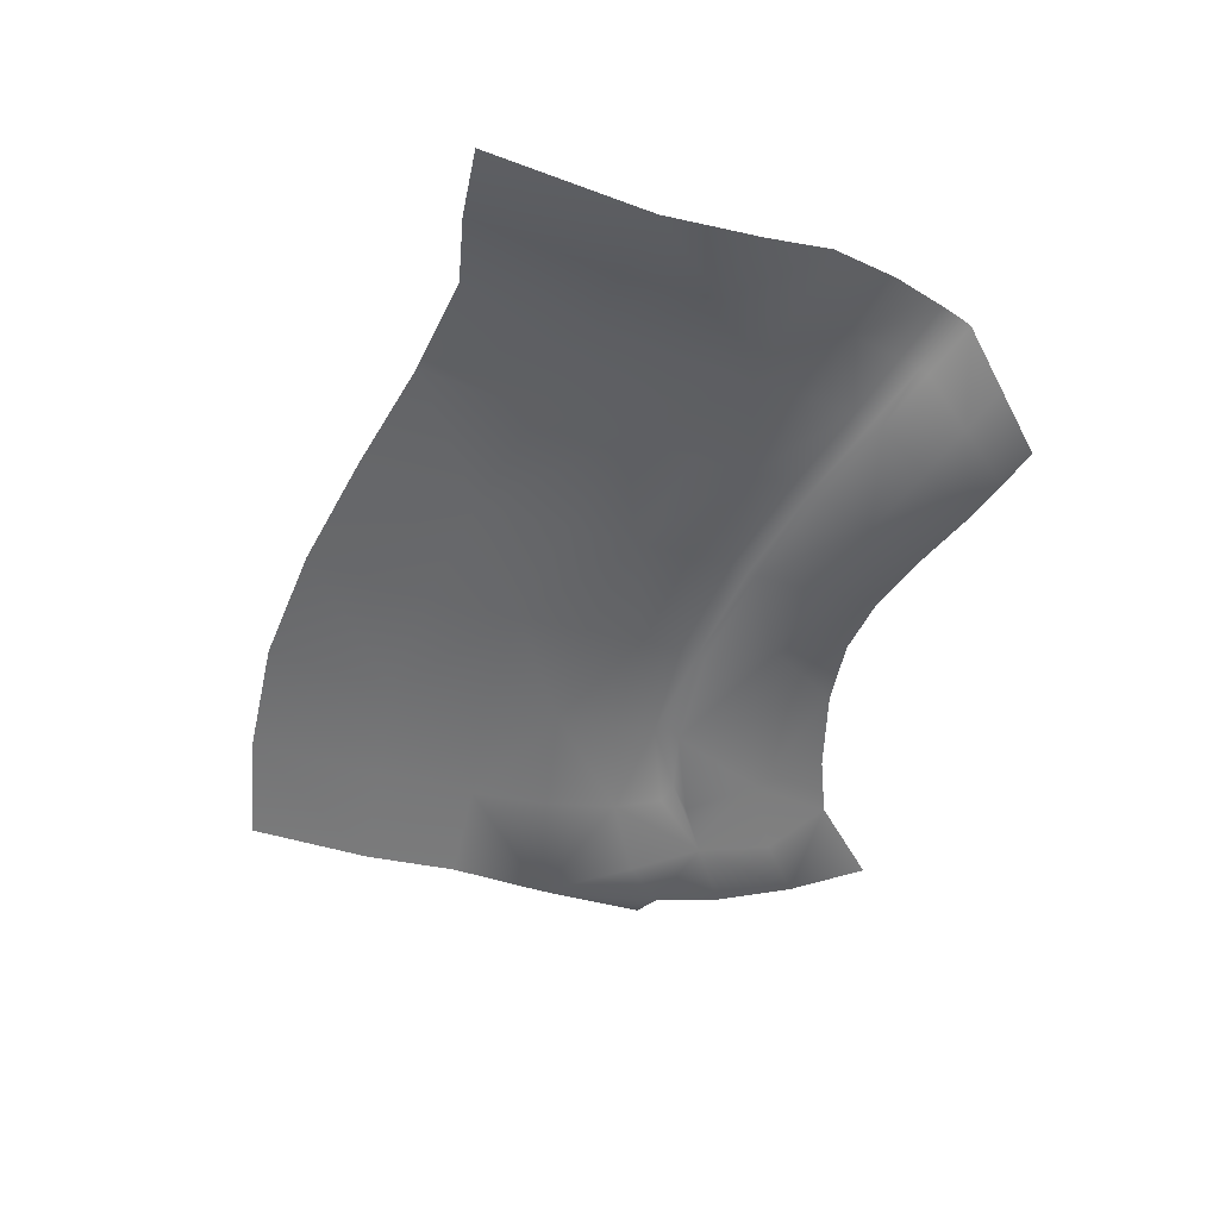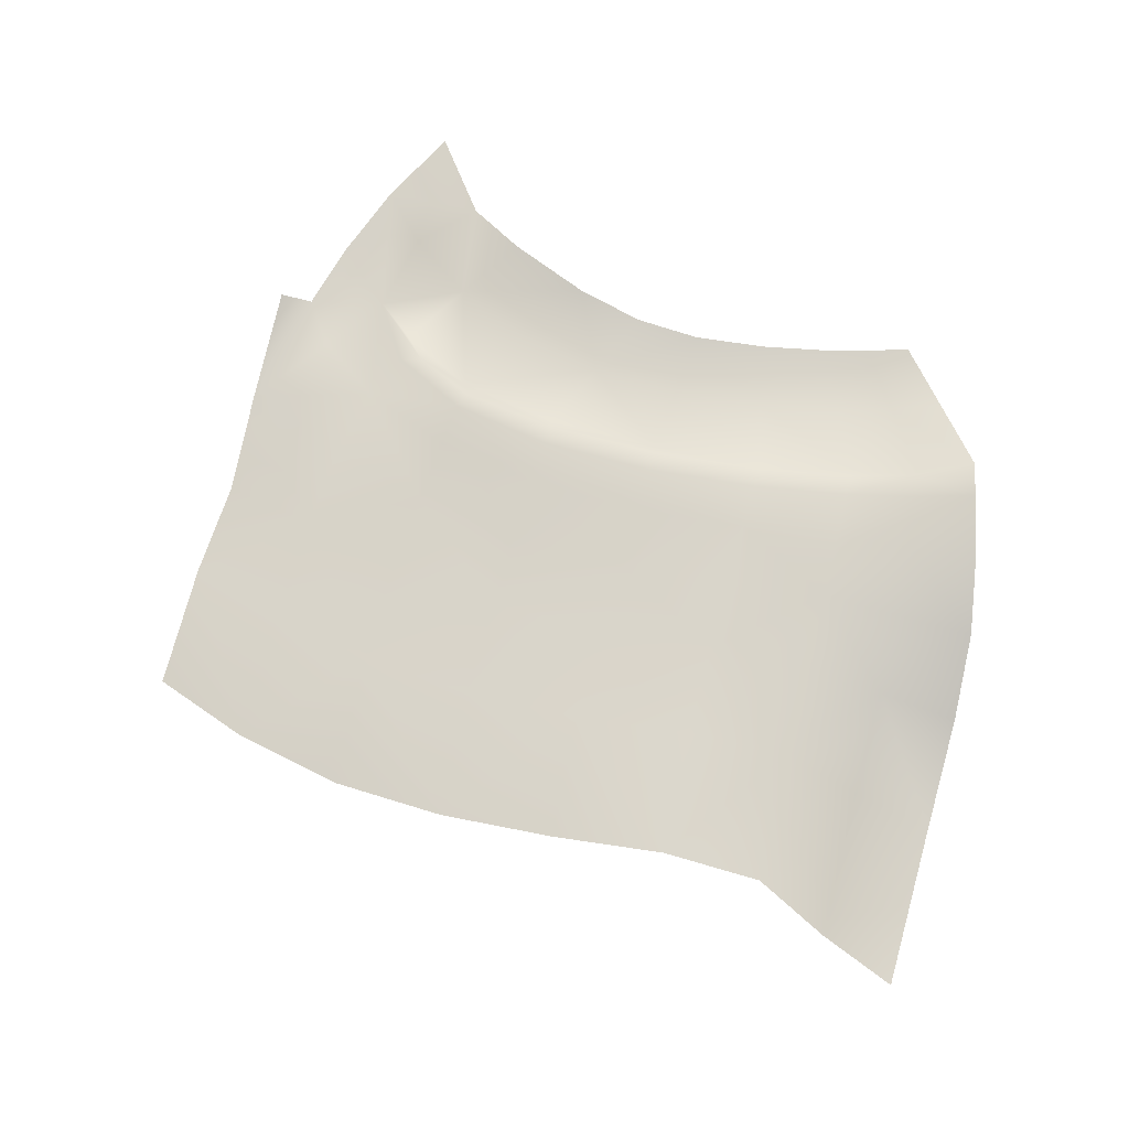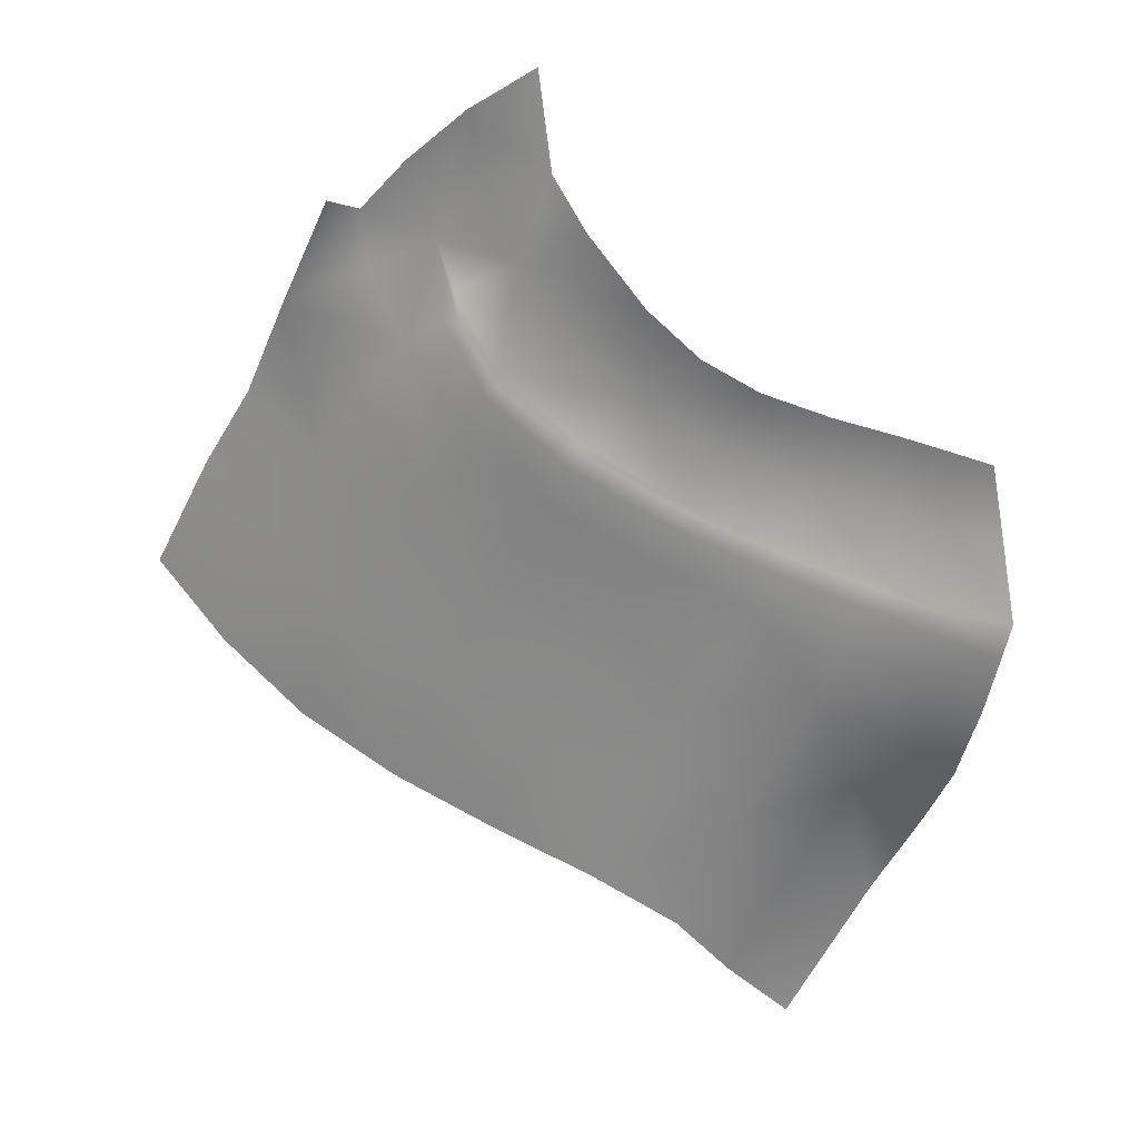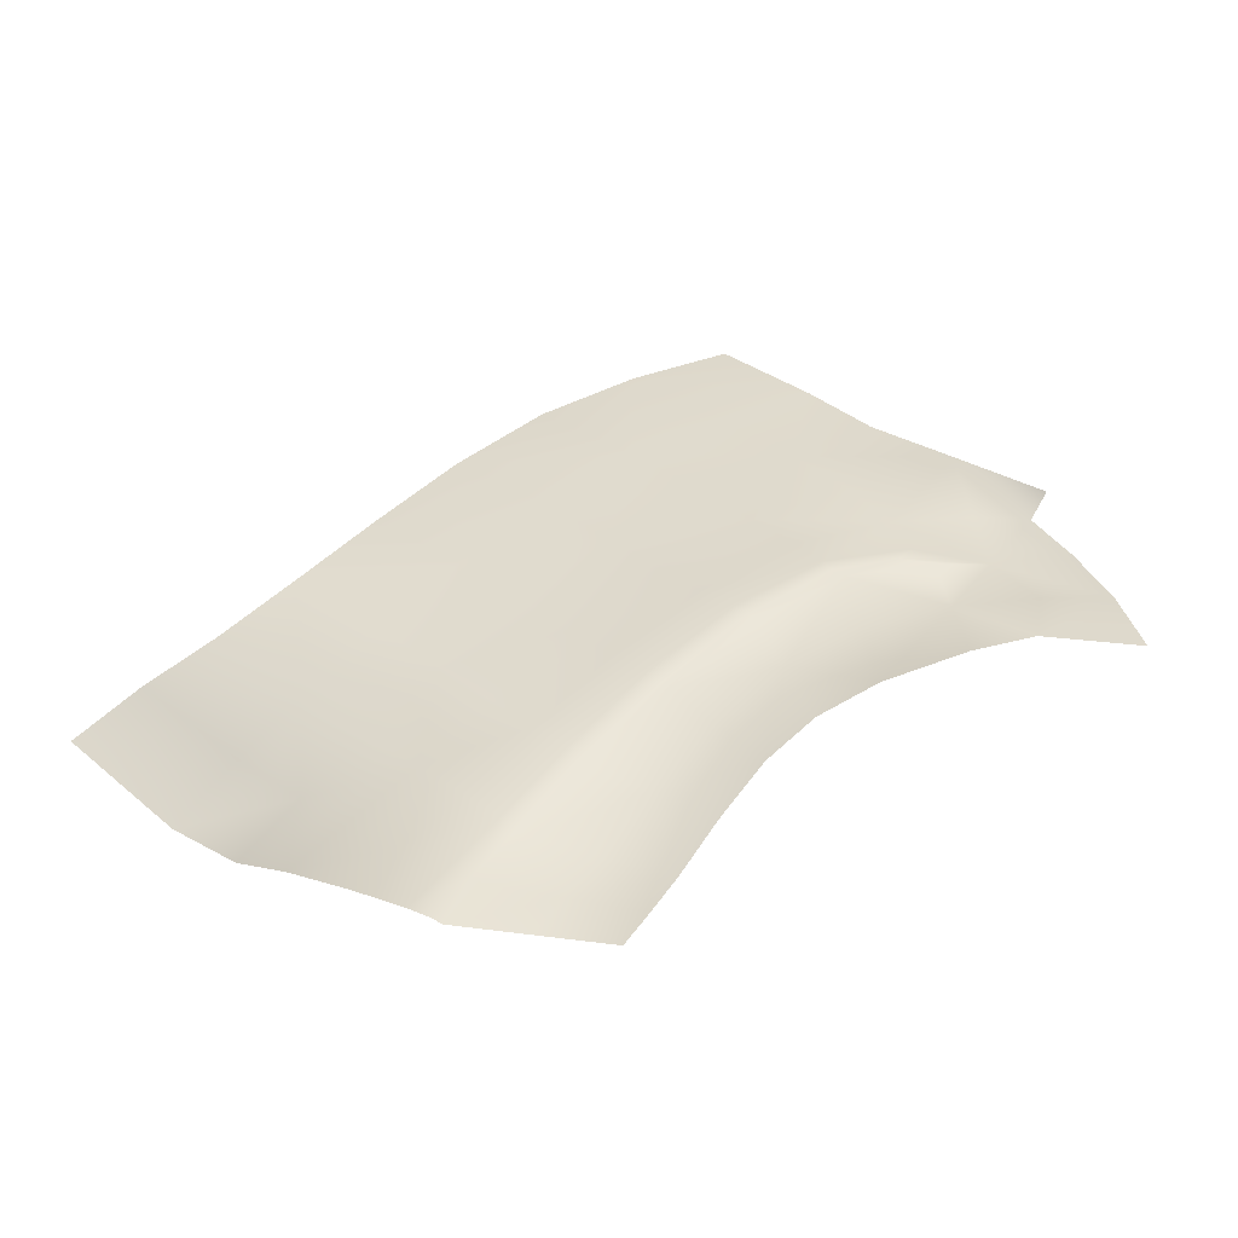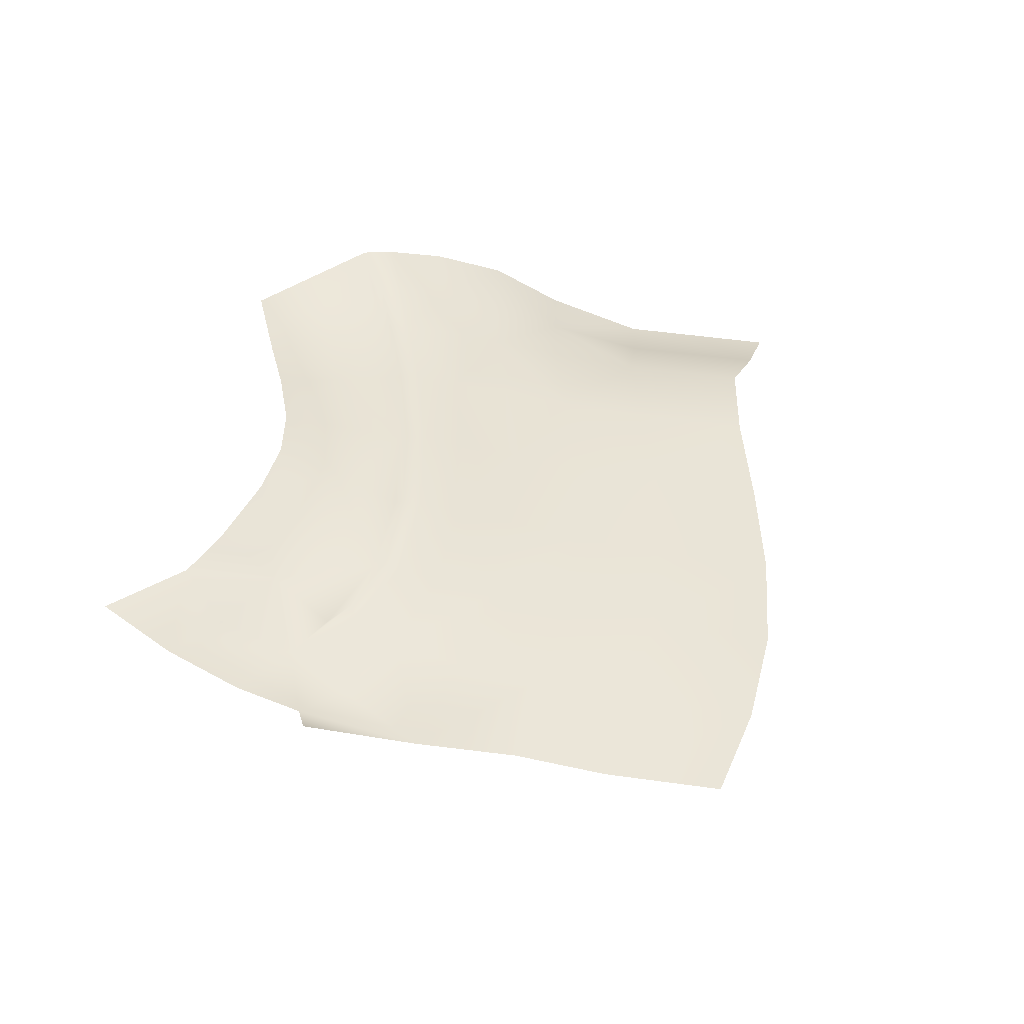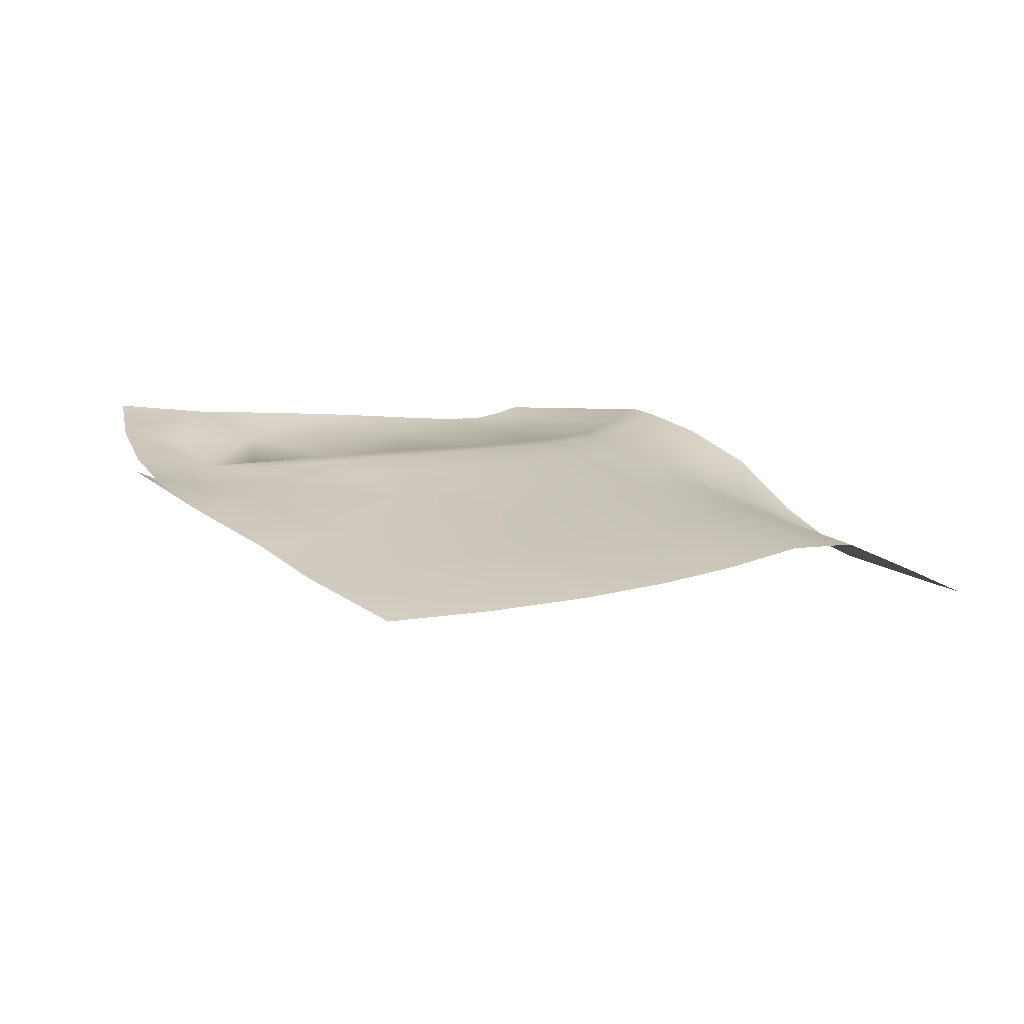
<metadata>
{"format":"obj","ext":"obj","renderer":"f3d","projection":"perspective","resolution":1024,"background":"white","views":[{"elev":-57.3,"azim":-144.4,"up":"+Y"},{"elev":61.7,"azim":165.8,"up":"+Y"},{"elev":12.2,"azim":-170.7,"up":"+Z"},{"elev":47.4,"azim":-73.2,"up":"+Y"},{"elev":45.1,"azim":61.4,"up":"+Y"},{"elev":9.9,"azim":107.8,"up":"+Y"}]}
</metadata>
<code>
g PS28
v 2131 -335.4 1225
v 1858 -300.7 1342
v 1875 -280.5 1510
v 1875 -280.5 1510
v 1968 -242.1 1535
v 2131 -335.4 1225
v 1648 -266.2 1432
v 1727 -237.3 1654
v 1648 -266.2 1432
v 1277 -124.2 1625
v 1314 -109.5 1923
v 1533 -175 1802
v 1485 -192.7 1600
v 1648 -266.2 1432
v 1727 -237.3 1654
v 1758 -292.1 1110
v 1635 -260.6 1198
v 2131 -335.4 1225
v 1907 -336.5 947.6
v 1758 -292.1 1110
v 1686 -327.2 705.6
v 1577 -278.2 862.9
v 1499 -244.6 965.6
v 1635 -260.6 1198
v 2430 -473.4 702.8
v 2207 -457.6 476.8
v 2049 -390.6 744.1
v 2049 -390.6 744.1
v 2269 -412.1 941.5
v 2430 -473.4 702.8
v 1973 -451.3 246.6
v 1818 -383.2 509.1
v 1686 -327.2 705.6
v 1907 -336.5 947.6
v 1686 -327.2 705.6
v 2269 -412.1 941.5
v 2049 -390.6 744.1
v 1499 -244.6 965.6
v 1577 -278.2 862.9
v 1318 -282.9 649.2
v 1255 -248.2 761.9
v 1413 -332.7 491.1
v 1318 -282.9 649.2
v 1577 -278.2 862.9
v 1111 -342.9 312.3
v 1017 -295.6 473.4
v 1318 -282.9 649.2
v 1413 -332.7 491.1
v 952.9 -262 591.4
v 1255 -248.2 761.9
v 1318 -282.9 649.2
v 952.9 -262 591.4
v 1538 -385.8 302.9
v 1973 -451.3 246.6
v 1688 -450.5 51.64
v 1538 -385.8 302.9
v 1538 -385.8 302.9
v 1818 -383.2 509.1
v 1973 -451.3 246.6
v 1373 -451 -113.6
v 1230 -391.5 128.9
v 1538 -385.8 302.9
v 1538 -385.8 302.9
v 1230 -391.5 128.9
v 1111 -342.9 312.3
v 1973 -451.3 246.6
v 2152 -536.3 -108.9
v 1856 -534.9 -295.4
v 1688 -450.5 51.64
v 1373 -451 -113.6
v 1688 -450.5 51.64
v 1856 -534.9 -295.4
v 1539 -531.4 -451.7
v 2614 -546.1 374.7
v 2406 -541 122.6
v 2207 -457.6 476.8
v 2406 -541 122.6
v 2406 -541 122.6
v 1373 -451 -113.6
v 1048 -448.7 -254.7
v 910.1 -393.4 -9.565
v 910.1 -393.4 -9.565
v 1230 -391.5 128.9
v 1373 -451 -113.6
v 763.4 -482.9 -386
v 623.8 -417.3 -130.9
v 910.1 -393.4 -9.565
v 910.1 -393.4 -9.565
v 1048 -448.7 -254.7
v 763.4 -482.9 -386
v 517.7 -357 62.24
v 799.3 -347.8 177.2
v 910.1 -393.4 -9.565
v 517.7 -357 62.24
v 910.1 -393.4 -9.565
v 910.1 -393.4 -9.565
v 799.3 -347.8 177.2
v 1111 -342.9 312.3
v 706.6 -305.6 339.7
v 1017 -295.6 473.4
v 517.7 -357 62.24
v 426.9 -310.2 233.1
v 706.6 -305.6 339.7
v 799.3 -347.8 177.2
v 361.3 -281.7 359
v 640.7 -276.8 458.4
v 706.6 -305.6 339.7
v 426.9 -310.2 233.1
v 952.9 -262 591.4
v 1017 -295.6 473.4
v 706.6 -305.6 339.7
v 706.6 -305.6 339.7
v 640.7 -276.8 458.4
v 952.9 -262 591.4
v 517.7 -357 62.24
v 304.2 -380.4 -56.07
v 216.7 -306.7 138.3
v 426.9 -310.2 233.1
v 99.63 -397.5 -166.9
v 23.86 -294.8 54.3
v 216.7 -306.7 138.3
v 304.2 -380.4 -56.07
v -26.49 -240.1 234.1
v 157.2 -265.8 289.5
v 216.7 -306.7 138.3
v -26.49 -240.1 234.1
v 216.7 -306.7 138.3
v 157.2 -265.8 289.5
v 763.4 -482.9 -386
v 571.8 -593.3 -521.7
v 415.2 -489.1 -253.7
v 415.2 -489.1 -253.7
v 358.4 -703.5 -649
v 198.2 -557.6 -370.3
v 415.2 -489.1 -253.7
v 571.8 -593.3 -521.7
v 99.63 -397.5 -166.9
v 304.2 -380.4 -56.07
v 415.2 -489.1 -253.7
v 415.2 -489.1 -253.7
v 198.2 -557.6 -370.3
v 99.63 -397.5 -166.9
v 415.2 -489.1 -253.7
v 304.2 -380.4 -56.07
v 517.7 -357 62.24
v 358.4 -703.5 -649
v 571.8 -593.3 -521.7
v 795.9 -653.2 -926.8
v 795.9 -653.2 -926.8
v 618.9 -764 -1096
v 358.4 -703.5 -649
v 763.4 -482.9 -386
v 954.4 -545.9 -742.3
v 795.9 -653.2 -926.8
v 795.9 -653.2 -926.8
v 571.8 -593.3 -521.7
v 763.4 -482.9 -386
v 1220 -520.1 -592.3
v 1220 -520.1 -592.3
v 763.4 -482.9 -386
v 1048 -448.7 -254.7
v 1220 -520.1 -592.3
v 1220 -520.1 -592.3
v -48.8 -224 313.2
v 129.9 -255.5 357.8
v -57.1 -227.4 341.9
v 118.8 -260.5 384.5
v 317.4 -282.9 442.2
v 330.6 -276.5 417.5
v 361.3 -281.7 359
v 361.3 -281.7 359
v 330.6 -276.5 417.5
v 610.2 -271.4 513.3
v 640.7 -276.8 458.4
v 317.4 -282.9 442.2
v 597.3 -277.8 536.3
v 911.7 -260.2 667.4
v 923.7 -254.5 645.4
v 610.2 -271.4 513.3
v 597.3 -277.8 536.3
v 923.7 -254.5 645.4
v 1226 -240 814.2
v 911.7 -260.2 667.4
v 1214 -245 836.1
v 1456 -241.1 1040
v 1461 -234.6 998.3
v 1226 -240 814.2
v 1214 -245 836.1
v 1461 -234.6 998.3
v 1573 -245.3 1176
v 1456 -241.1 1040
v 1592 -257 1275
v 1573 -245.3 1176
v 1592 -257 1275
v 1277 -124.2 1625
v 1485 -192.7 1600
v 1384 -195.3 1366
v 1177 -133.6 1457
v 1384 -195.3 1366
v 1456 -241.1 1040
v 1233 -196.3 1141
v 1010 -151.4 1243
v 1177 -133.6 1457
v 1384 -195.3 1366
v 1233 -196.3 1141
v 1010 -151.4 1243
v 1233 -196.3 1141
v 1034 -208.9 968
v 1034 -208.9 968
v 853.2 -172.8 1100
v 1010 -151.4 1243
v 1456 -241.1 1040
v 1214 -245 836.1
v 1034 -208.9 968
v 1456 -241.1 1040
v 911.7 -260.2 667.4
v 797.6 -228.8 835.7
v 1034 -208.9 968
v 911.7 -260.2 667.4
v 683.4 -197.4 1004
v 853.2 -172.8 1100
v 683.4 -197.4 1004
v 797.6 -228.8 835.7
v 536.5 -251.3 734.1
v 475.6 -224.7 931.9
v 911.7 -260.2 667.4
v 597.3 -277.8 536.3
v 536.5 -251.3 734.1
v 797.6 -228.8 835.7
v 317.4 -282.9 442.2
v 298.1 -262.8 660.7
v 536.5 -251.3 734.1
v 597.3 -277.8 536.3
v 278.8 -242.7 879.2
v 475.6 -224.7 931.9
v 536.5 -251.3 734.1
v 278.8 -242.7 879.2
v 130.6 -249.8 612.9
v 142.3 -239.1 841.3
v 317.4 -282.9 442.2
v 118.8 -260.5 384.5
v 130.6 -249.8 612.9
v 130.6 -249.8 612.9
v 298.1 -262.8 660.7
v -57.1 -227.4 341.9
v -21.52 -228 574.1
v 14.06 -228.6 806.2
v 142.3 -239.1 841.3
v 130.6 -249.8 612.9
v -21.52 -228 574.1
f 28 29 30
f 33 34 28
f 20 23 24
f 23 20 22
f 190 24 23
f 23 189 190
f 191 190 189
f 190 191 192
f 20 21 22
f 21 20 19
f 18 19 20
f 19 18 37
f 36 37 18
f 233 230 232
f 231 232 230
f 232 231 237
f 238 237 231
f 237 238 239
f 185 186 187
f 38 187 186
f 187 38 41
f 40 41 38
f 38 39 40
f 187 188 185
f 14 12 15
f 12 14 13
f 12 10 11
f 10 12 13
f 3 1 2
f 16 2 1
f 2 16 9
f 17 9 16
f 9 17 193
f 3 2 9
f 199 200 201
f 200 199 194
f 9 194 199
f 194 9 193
f 74 75 25
f 26 25 75
f 25 26 27
f 31 27 26
f 27 31 32
f 35 32 53
f 32 35 27
f 53 42 35
f 43 35 42
f 35 43 44
f 54 55 56
f 60 56 55
f 56 60 61
f 54 76 77
f 47 46 52
f 46 47 45
f 48 45 47
f 45 48 62
f 122 119 121
f 120 121 119
f 121 120 126
f 165 164 166
f 164 165 123
f 124 123 165
f 123 124 125
f 165 167 168
f 167 165 166
f 165 170 124
f 170 165 169
f 168 169 165
f 107 108 105
f 127 105 108
f 105 127 128
f 105 106 107
f 171 172 173
f 175 173 172
f 173 175 176
f 173 174 171
f 243 244 175
f 240 241 242
f 245 242 241
f 242 245 246
f 63 64 65
f 95 65 64
f 78 67 66
f 68 66 67
f 66 68 69
f 71 72 70
f 73 70 72
f 70 73 158
f 206 207 208
f 215 208 207
f 182 181 183
f 181 182 49
f 50 49 182
f 49 50 51
f 183 184 182
f 57 58 59
f 159 80 79
f 81 79 80
f 82 83 84
f 86 85 132
f 85 86 87
f 94 87 86
f 94 86 132
f 88 89 90
f 91 92 93
f 96 97 98
f 99 98 97
f 98 99 100
f 103 101 102
f 101 103 104
f 109 110 111
f 112 113 114
f 179 114 113
f 114 179 178
f 177 178 179
f 179 180 177
f 117 115 116
f 115 117 118
f 129 130 131
f 135 133 134
f 133 135 136
f 137 138 139
f 140 141 142
f 143 144 145
f 146 147 148
f 149 150 151
f 163 153 152
f 154 152 153
f 155 156 157
f 160 161 162
f 197 196 7
f 196 197 195
f 198 195 197
f 7 8 4
f 4 5 6
f 204 202 203
f 202 204 205
f 209 210 211
f 212 213 214
f 219 214 213
f 216 217 218
f 220 218 217
f 218 220 221
f 224 222 223
f 222 224 225
f 228 226 227
f 226 228 229
f 234 235 236
f 249 247 248
f 247 249 250

</code>
